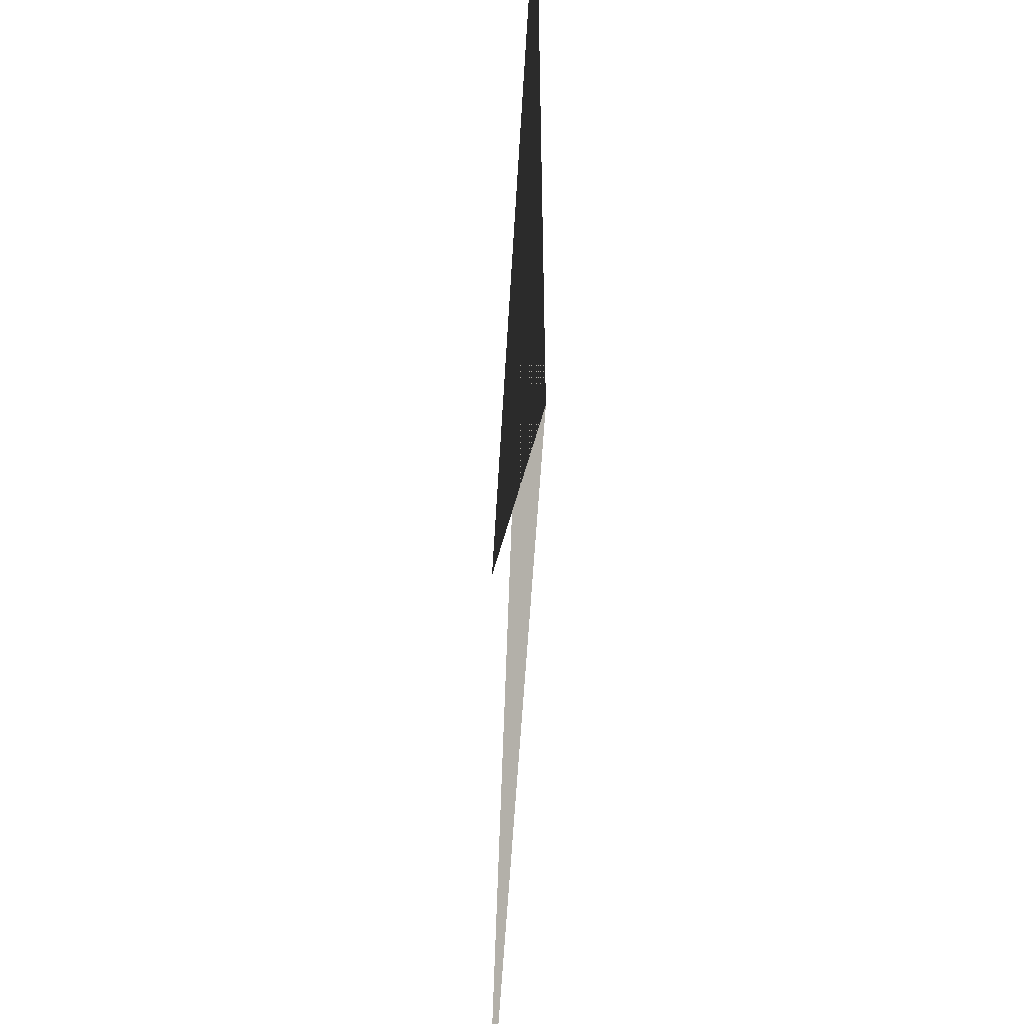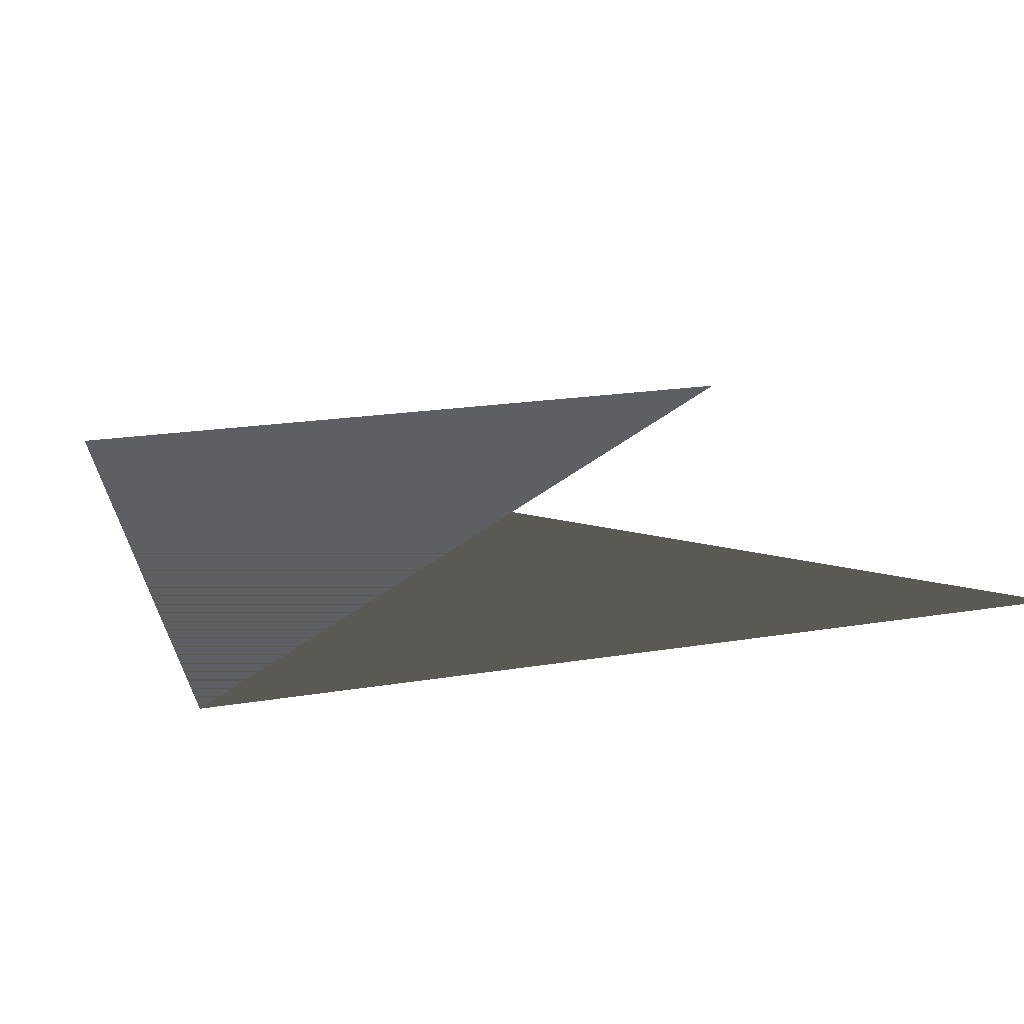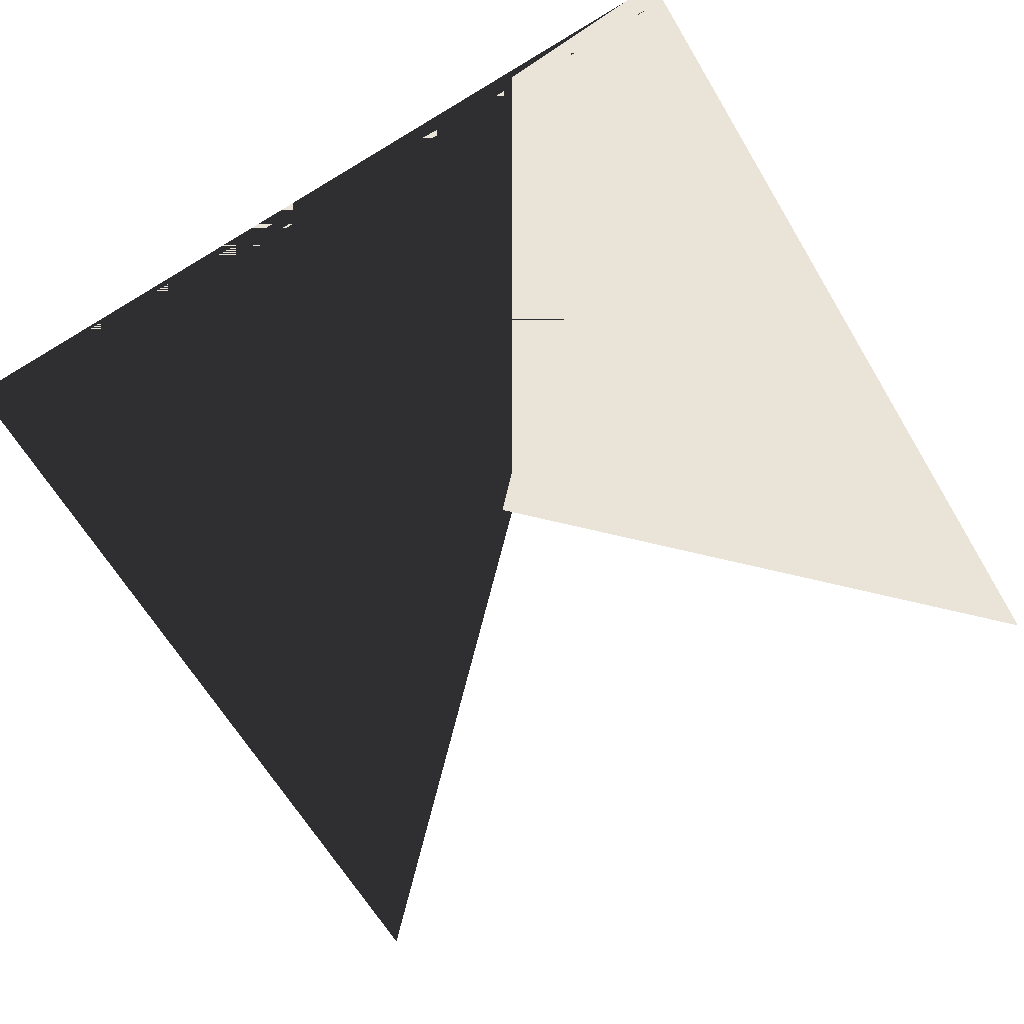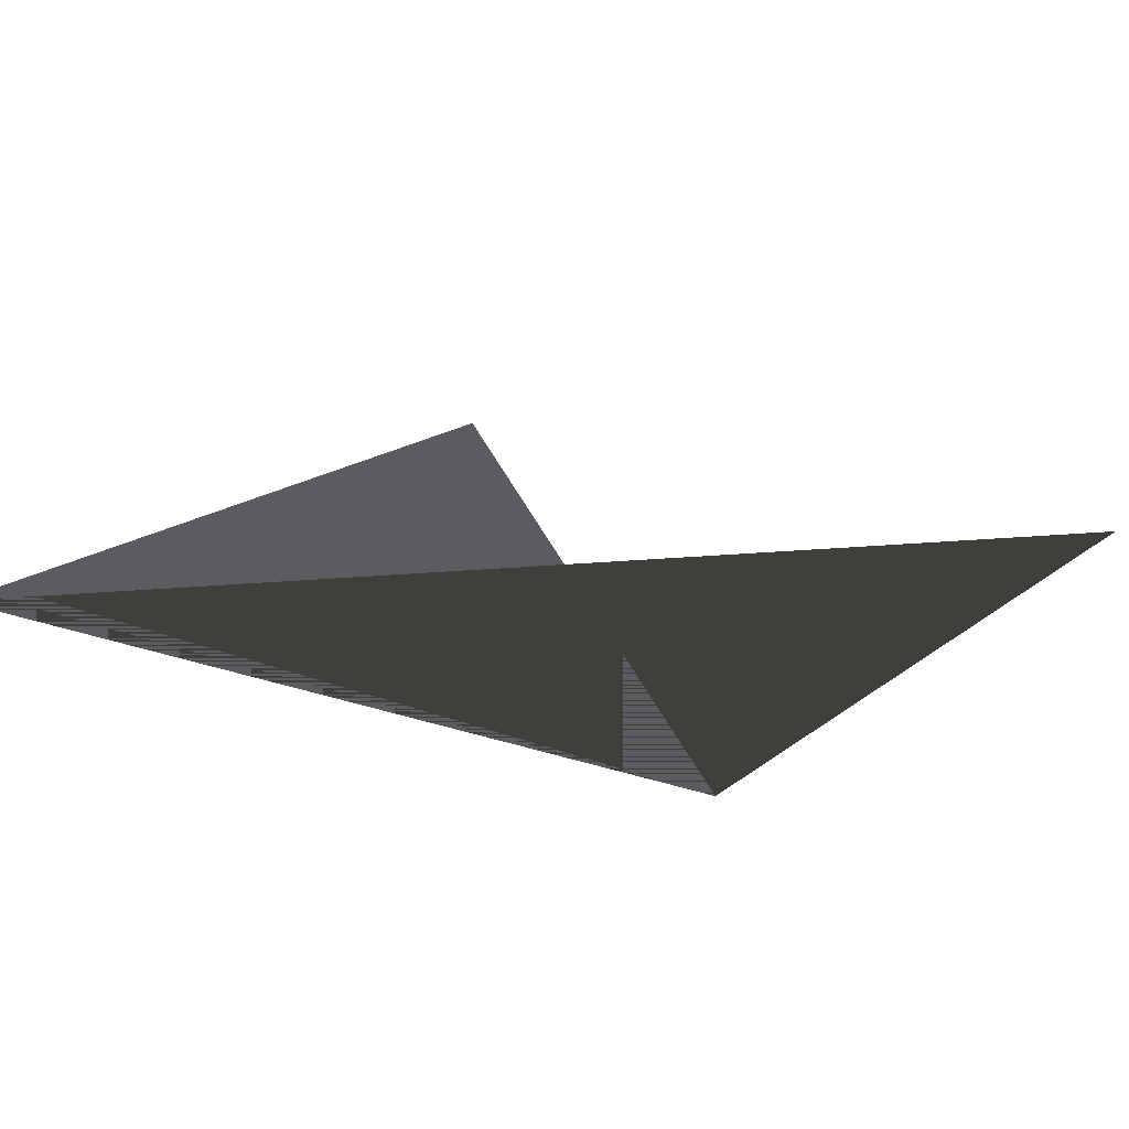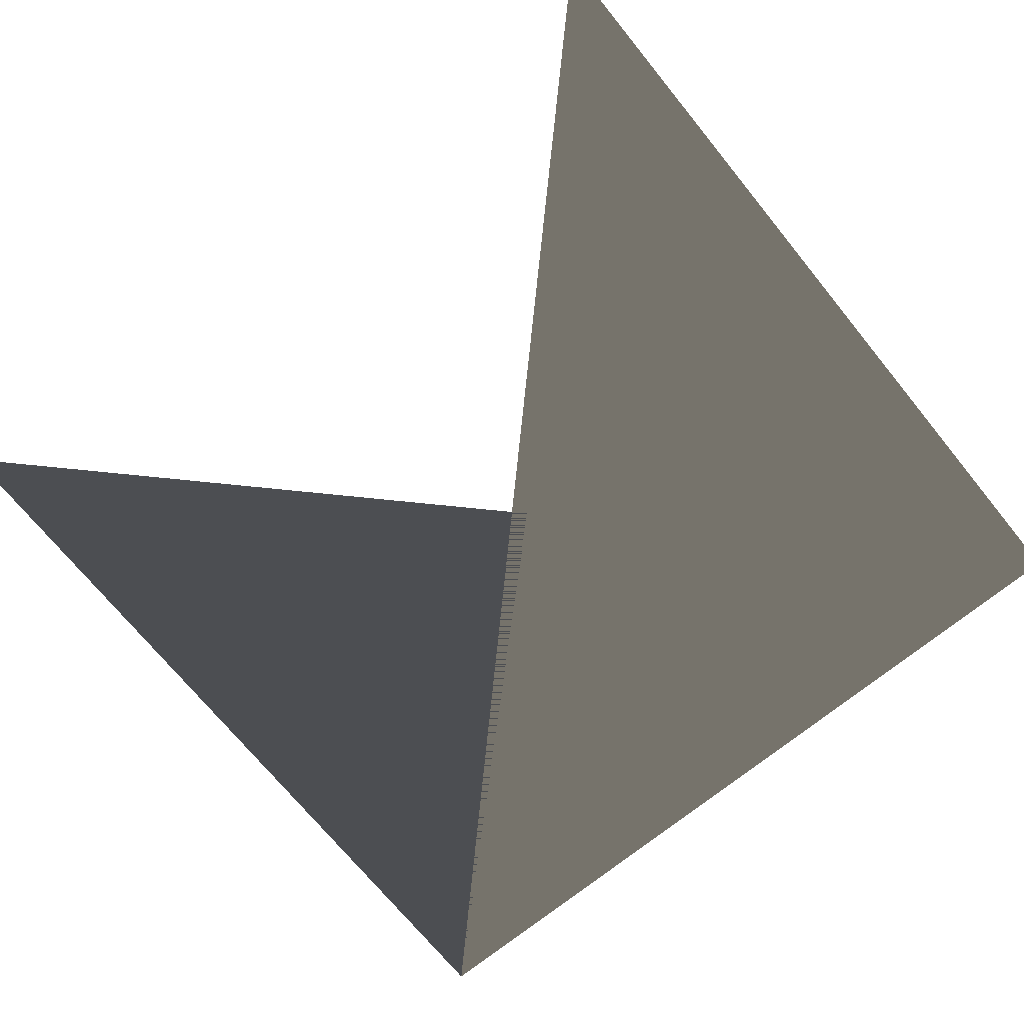
<metadata>
{"format":"obj","ext":"obj","renderer":"f3d","projection":"perspective","resolution":1024,"background":"white","views":[{"elev":-52.0,"azim":-93.1,"up":"+Y"},{"elev":18.9,"azim":-17.8,"up":"+Z"},{"elev":-65.9,"azim":-58.8,"up":"+Z"},{"elev":17.7,"azim":-56.2,"up":"+Z"},{"elev":-71.2,"azim":129.1,"up":"+Z"}]}
</metadata>
<code>
v -1 -1 0
v 1 -1 0
v -1 1 0
v 1 1 0
o square
f 1 2 3
f 1 3 4

</code>
